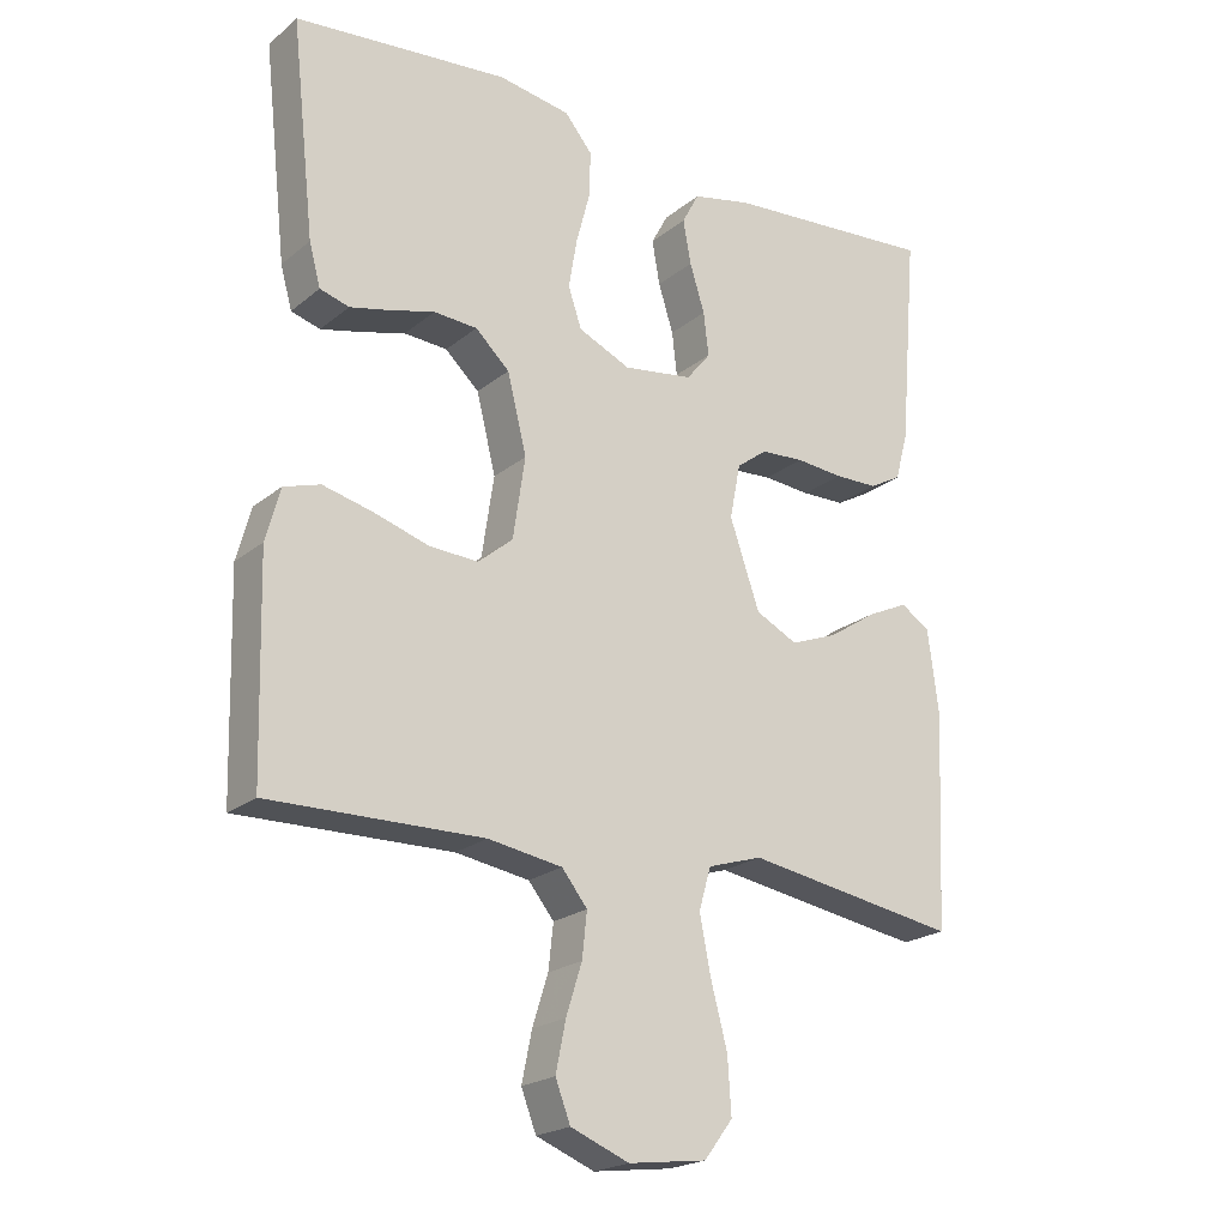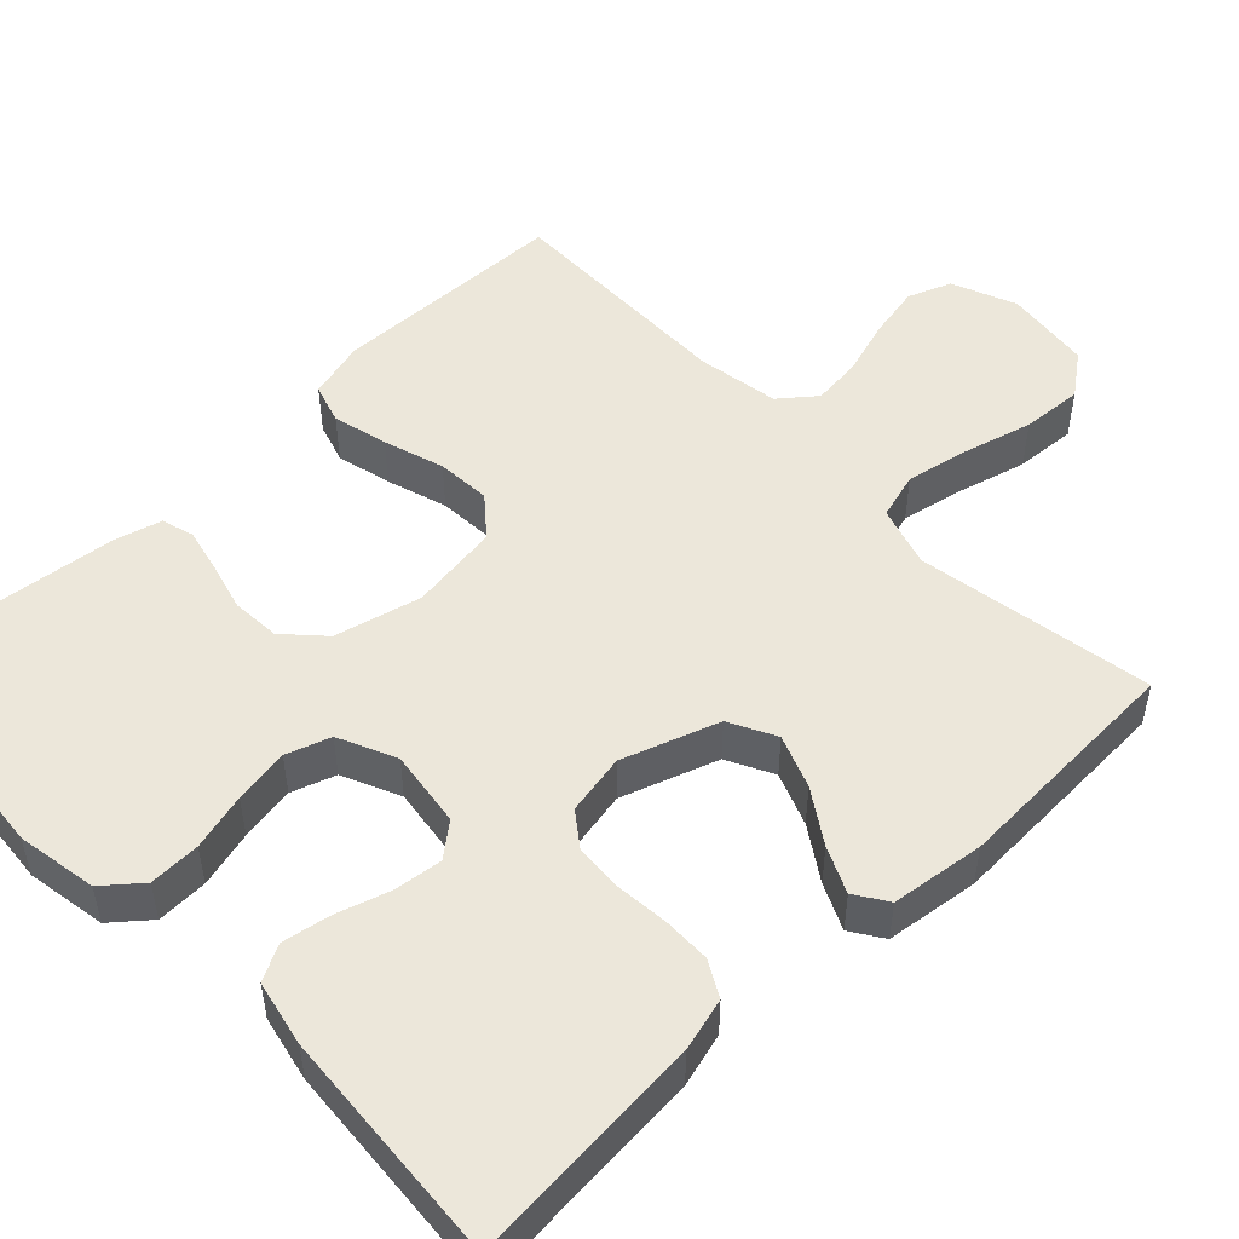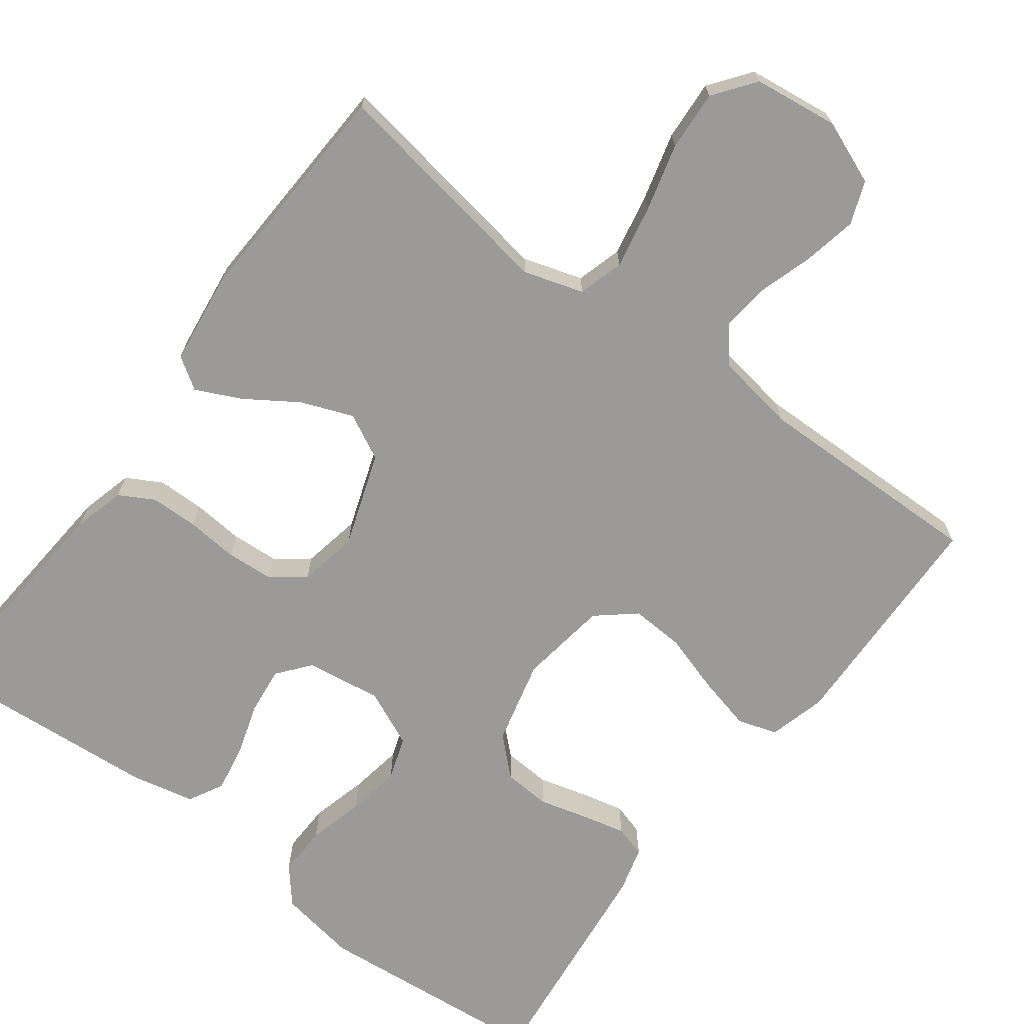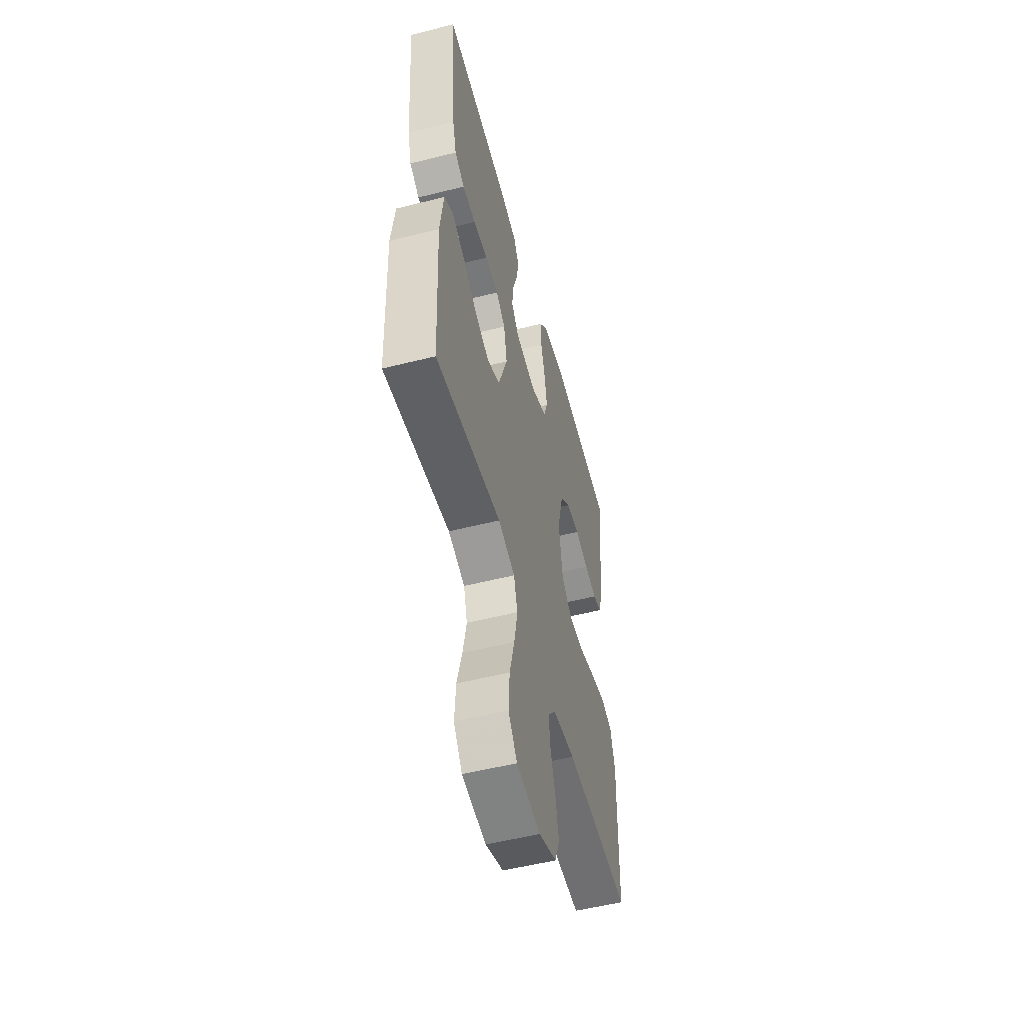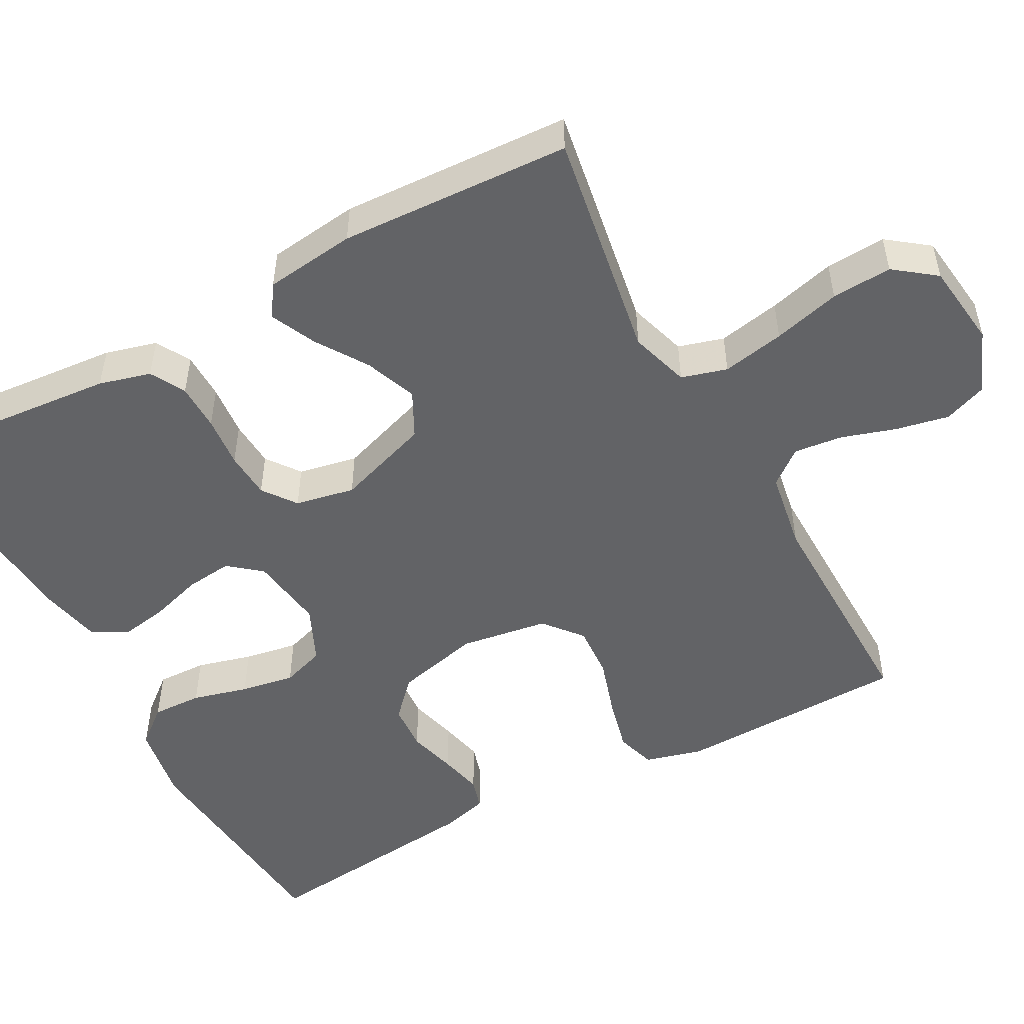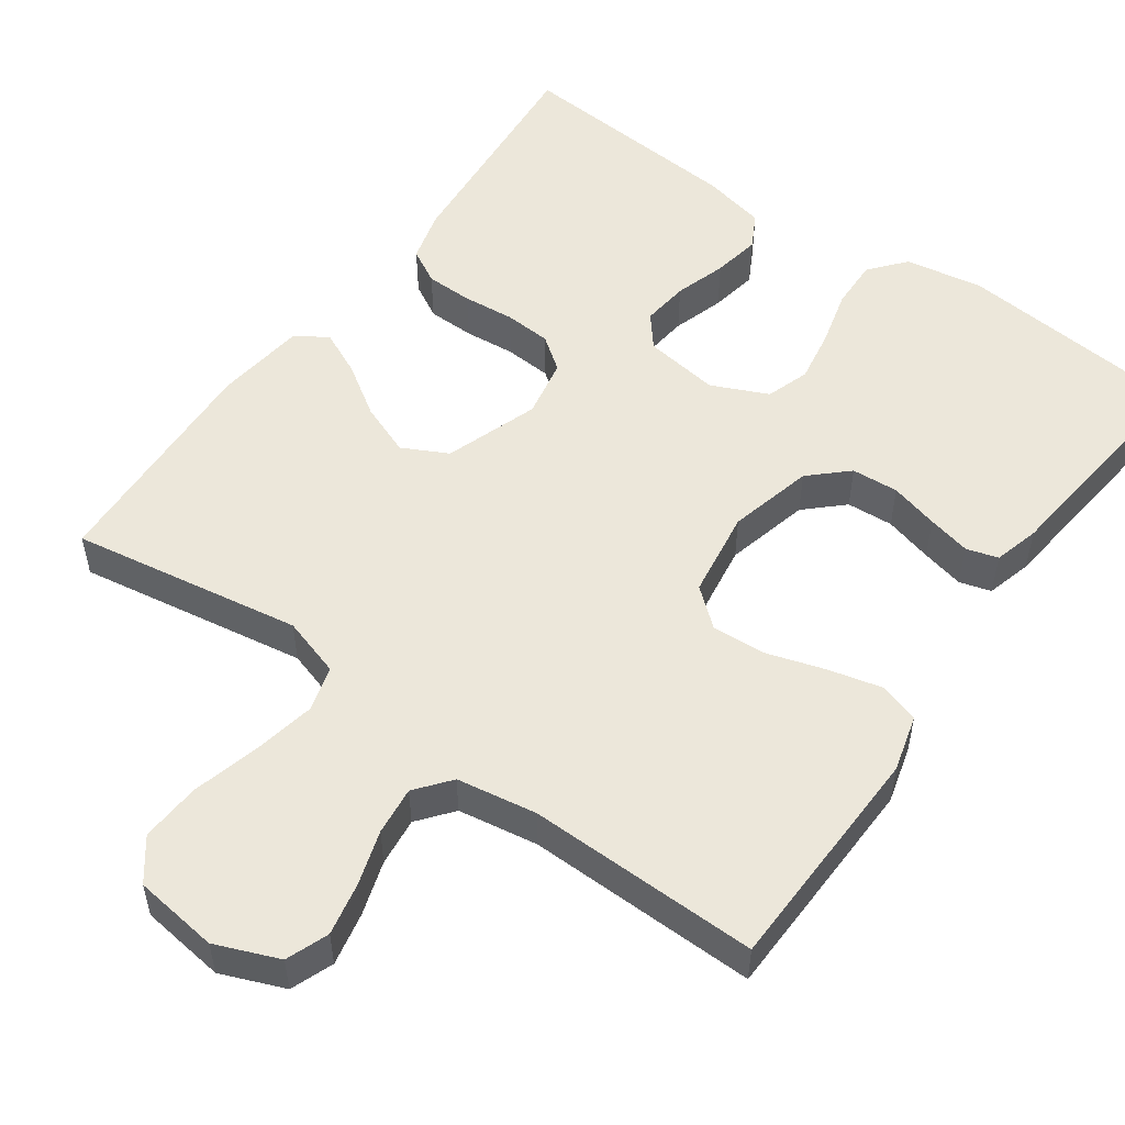
<metadata>
{"format":"obj","ext":"obj","renderer":"f3d","projection":"perspective","resolution":1024,"background":"white","views":[{"elev":-21.3,"azim":-35.5,"up":"+Z"},{"elev":50.6,"azim":46.2,"up":"+Y"},{"elev":-69.5,"azim":143.2,"up":"+Y"},{"elev":-53.8,"azim":105.0,"up":"+Z"},{"elev":-50.9,"azim":118.3,"up":"+Y"},{"elev":53.0,"azim":-144.5,"up":"+Y"}]}
</metadata>
<code>
v -0.5 0.07 -0.5
v -0.508 0.07 -0.2
v -0.488 0.07 -0.126
v -0.437 0.07 -0.11
v -0.367 0.07 -0.127
v -0.29 0.07 -0.151
v -0.221 0.07 -0.155
v -0.172 0.07 -0.114
v -0.155 0.07 0
v -0.182 0.07 0.11
v -0.23 0.07 0.155
v -0.291 0.07 0.159
v -0.354 0.07 0.142
v -0.41 0.07 0.129
v -0.451 0.07 0.141
v -0.467 0.07 0.2
v -0.5 0.07 0.5
v -0.2 0.07 0.528
v -0.098 0.07 0.511
v -0.059 0.07 0.464
v -0.061 0.07 0.399
v -0.08 0.07 0.327
v -0.092 0.07 0.257
v -0.073 0.07 0.201
v 0 0.07 0.168
v 0.098 0.07 0.182
v 0.132 0.07 0.224
v 0.125 0.07 0.285
v 0.104 0.07 0.352
v 0.093 0.07 0.414
v 0.117 0.07 0.459
v 0.2 0.07 0.477
v 0.5 0.07 0.5
v 0.475 0.07 0.2
v 0.457 0.07 0.133
v 0.412 0.07 0.108
v 0.351 0.07 0.107
v 0.284 0.07 0.113
v 0.223 0.07 0.109
v 0.18 0.07 0.077
v 0.165 0.07 0
v 0.207 0.07 -0.122
v 0.266 0.07 -0.152
v 0.333 0.07 -0.126
v 0.4 0.07 -0.082
v 0.458 0.07 -0.055
v 0.499 0.07 -0.082
v 0.514 0.07 -0.2
v 0.5 0.07 -0.5
v 0.2 0.07 -0.451
v 0.123 0.07 -0.475
v 0.106 0.07 -0.534
v 0.122 0.07 -0.615
v 0.145 0.07 -0.702
v 0.15 0.07 -0.78
v 0.11 0.07 -0.833
v 0 0.07 -0.847
v -0.082 0.07 -0.814
v -0.103 0.07 -0.759
v -0.089 0.07 -0.69
v -0.067 0.07 -0.62
v -0.06 0.07 -0.557
v -0.096 0.07 -0.512
v -0.2 0.07 -0.495
v -0.5 0 -0.5
v -0.508 0 -0.2
v -0.488 0 -0.126
v -0.437 0 -0.11
v -0.367 0 -0.127
v -0.29 0 -0.151
v -0.221 0 -0.155
v -0.172 0 -0.114
v -0.155 0 0
v -0.182 0 0.11
v -0.23 0 0.155
v -0.291 0 0.159
v -0.354 0 0.142
v -0.41 0 0.129
v -0.451 0 0.141
v -0.467 0 0.2
v -0.5 0 0.5
v -0.2 0 0.528
v -0.098 0 0.511
v -0.059 0 0.464
v -0.061 0 0.399
v -0.08 0 0.327
v -0.092 0 0.257
v -0.073 0 0.201
v 0 0 0.168
v 0.098 0 0.182
v 0.132 0 0.224
v 0.125 0 0.285
v 0.104 0 0.352
v 0.093 0 0.414
v 0.117 0 0.459
v 0.2 0 0.477
v 0.5 0 0.5
v 0.475 0 0.2
v 0.457 0 0.133
v 0.412 0 0.108
v 0.351 0 0.107
v 0.284 0 0.113
v 0.223 0 0.109
v 0.18 0 0.077
v 0.165 0 0
v 0.207 0 -0.122
v 0.266 0 -0.152
v 0.333 0 -0.126
v 0.4 0 -0.082
v 0.458 0 -0.055
v 0.499 0 -0.082
v 0.514 0 -0.2
v 0.5 0 -0.5
v 0.2 0 -0.451
v 0.123 0 -0.475
v 0.106 0 -0.534
v 0.122 0 -0.615
v 0.145 0 -0.702
v 0.15 0 -0.78
v 0.11 0 -0.833
v 0 0 -0.847
v -0.082 0 -0.814
v -0.103 0 -0.759
v -0.089 0 -0.69
v -0.067 0 -0.62
v -0.06 0 -0.557
v -0.096 0 -0.512
v -0.2 0 -0.495
f 59 60 61
f 58 59 61
f 57 58 61
f 56 57 61
f 55 56 61
f 54 55 61
f 53 54 61
f 52 53 61 62
f 51 52 62 63
f 48 49 50
f 47 48 50
f 46 47 50
f 45 46 50
f 44 45 50
f 51 63 64
f 50 51 64
f 44 50 64
f 43 44 64
f 36 37 38
f 35 36 38
f 34 35 38
f 33 34 38
f 32 33 38
f 31 32 38
f 30 31 38
f 29 30 38
f 28 29 38
f 27 28 38 39
f 26 27 39 40
f 20 21 22
f 19 20 22
f 18 19 22
f 17 18 22
f 16 17 22
f 15 16 22
f 14 15 22
f 13 14 22
f 12 13 22
f 11 12 22 23
f 10 11 23 24
f 4 5 6
f 3 4 6
f 2 3 6
f 1 2 6
f 64 1 6
f 64 6 7
f 64 7 8
f 43 64 8
f 42 43 8
f 41 42 8 9
f 41 9 10
f 40 41 10
f 26 40 10
f 25 26 10
f 10 24 25
f 125 124 123
f 125 123 122
f 125 122 121
f 125 121 120
f 125 120 119
f 125 119 118
f 125 118 117
f 126 125 117 116
f 127 126 116 115
f 114 113 112
f 114 112 111
f 114 111 110
f 114 110 109
f 114 109 108
f 128 127 115
f 128 115 114
f 128 114 108
f 128 108 107
f 102 101 100
f 102 100 99
f 102 99 98
f 102 98 97
f 102 97 96
f 102 96 95
f 102 95 94
f 102 94 93
f 102 93 92
f 103 102 92 91
f 104 103 91 90
f 86 85 84
f 86 84 83
f 86 83 82
f 86 82 81
f 86 81 80
f 86 80 79
f 86 79 78
f 86 78 77
f 86 77 76
f 87 86 76 75
f 88 87 75 74
f 70 69 68
f 70 68 67
f 70 67 66
f 70 66 65
f 70 65 128
f 71 70 128
f 72 71 128
f 72 128 107
f 72 107 106
f 73 72 106 105
f 74 73 105
f 74 105 104
f 74 104 90
f 74 90 89
f 89 88 74
f 1 65 66 2
f 2 66 67 3
f 3 67 68 4
f 4 68 69 5
f 5 69 70 6
f 6 70 71 7
f 7 71 72 8
f 8 72 73 9
f 9 73 74 10
f 10 74 75 11
f 11 75 76 12
f 12 76 77 13
f 13 77 78 14
f 14 78 79 15
f 15 79 80 16
f 16 80 81 17
f 17 81 82 18
f 18 82 83 19
f 19 83 84 20
f 20 84 85 21
f 21 85 86 22
f 22 86 87 23
f 23 87 88 24
f 24 88 89 25
f 25 89 90 26
f 26 90 91 27
f 27 91 92 28
f 28 92 93 29
f 29 93 94 30
f 30 94 95 31
f 31 95 96 32
f 32 96 97 33
f 33 97 98 34
f 34 98 99 35
f 35 99 100 36
f 36 100 101 37
f 37 101 102 38
f 38 102 103 39
f 39 103 104 40
f 40 104 105 41
f 41 105 106 42
f 42 106 107 43
f 43 107 108 44
f 44 108 109 45
f 45 109 110 46
f 46 110 111 47
f 47 111 112 48
f 48 112 113 49
f 49 113 114 50
f 50 114 115 51
f 51 115 116 52
f 52 116 117 53
f 53 117 118 54
f 54 118 119 55
f 55 119 120 56
f 56 120 121 57
f 57 121 122 58
f 58 122 123 59
f 59 123 124 60
f 60 124 125 61
f 61 125 126 62
f 62 126 127 63
f 63 127 128 64
f 64 128 65 1

</code>
